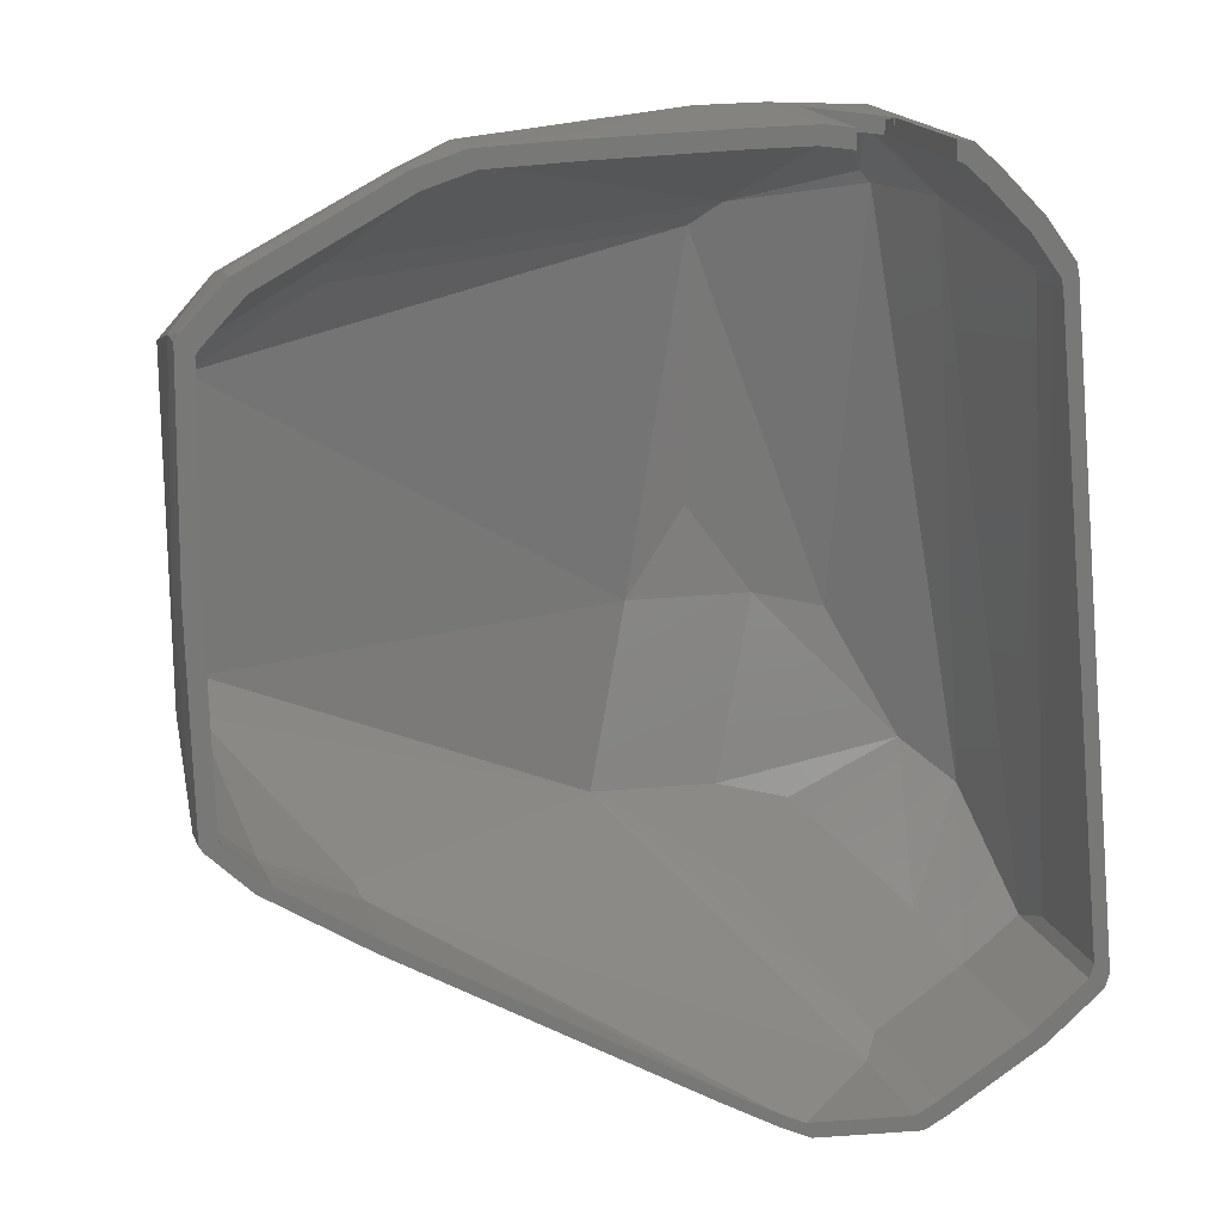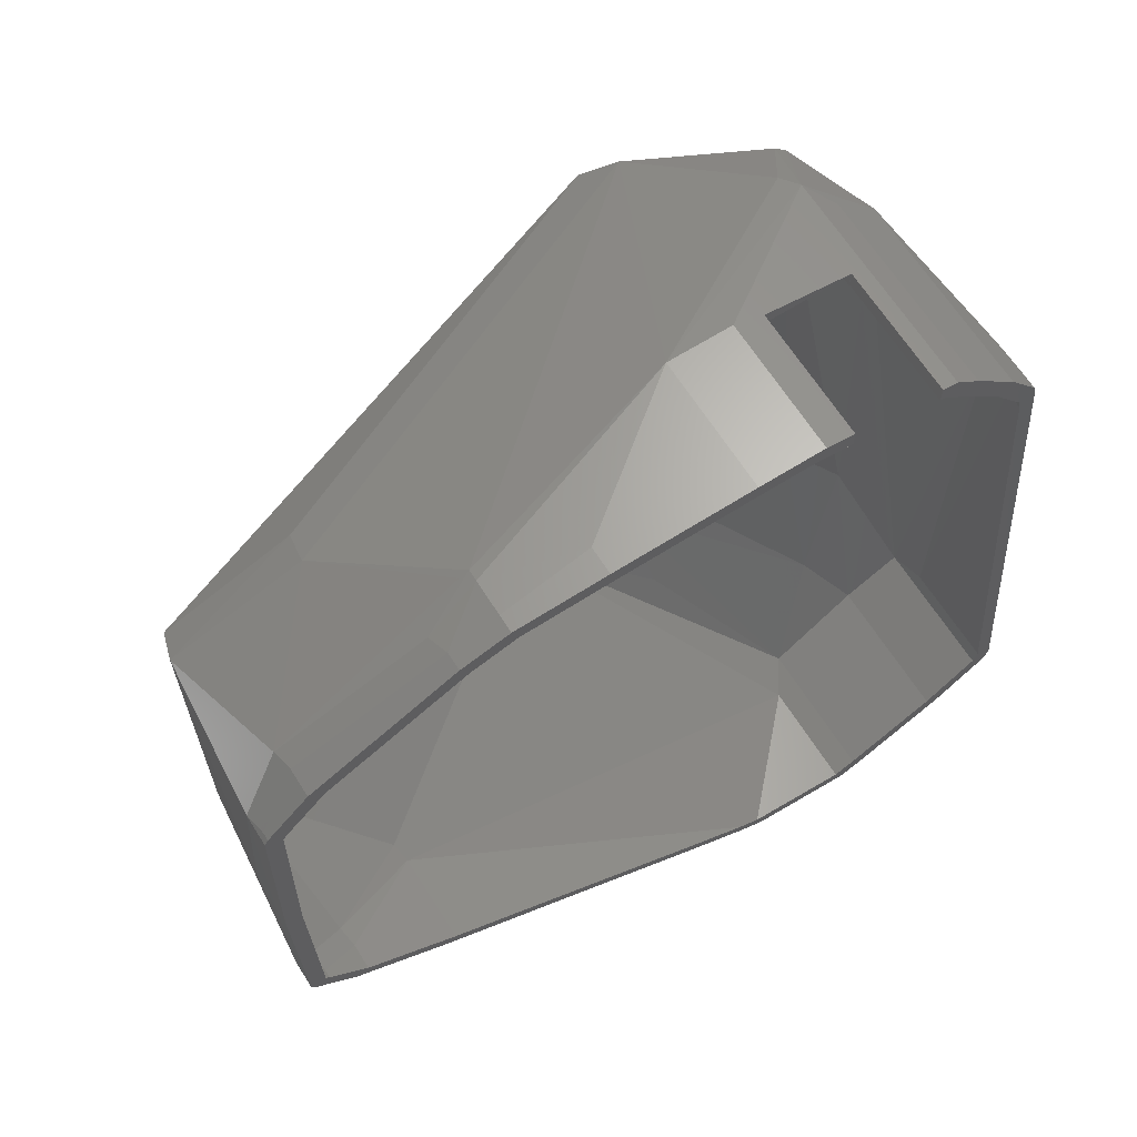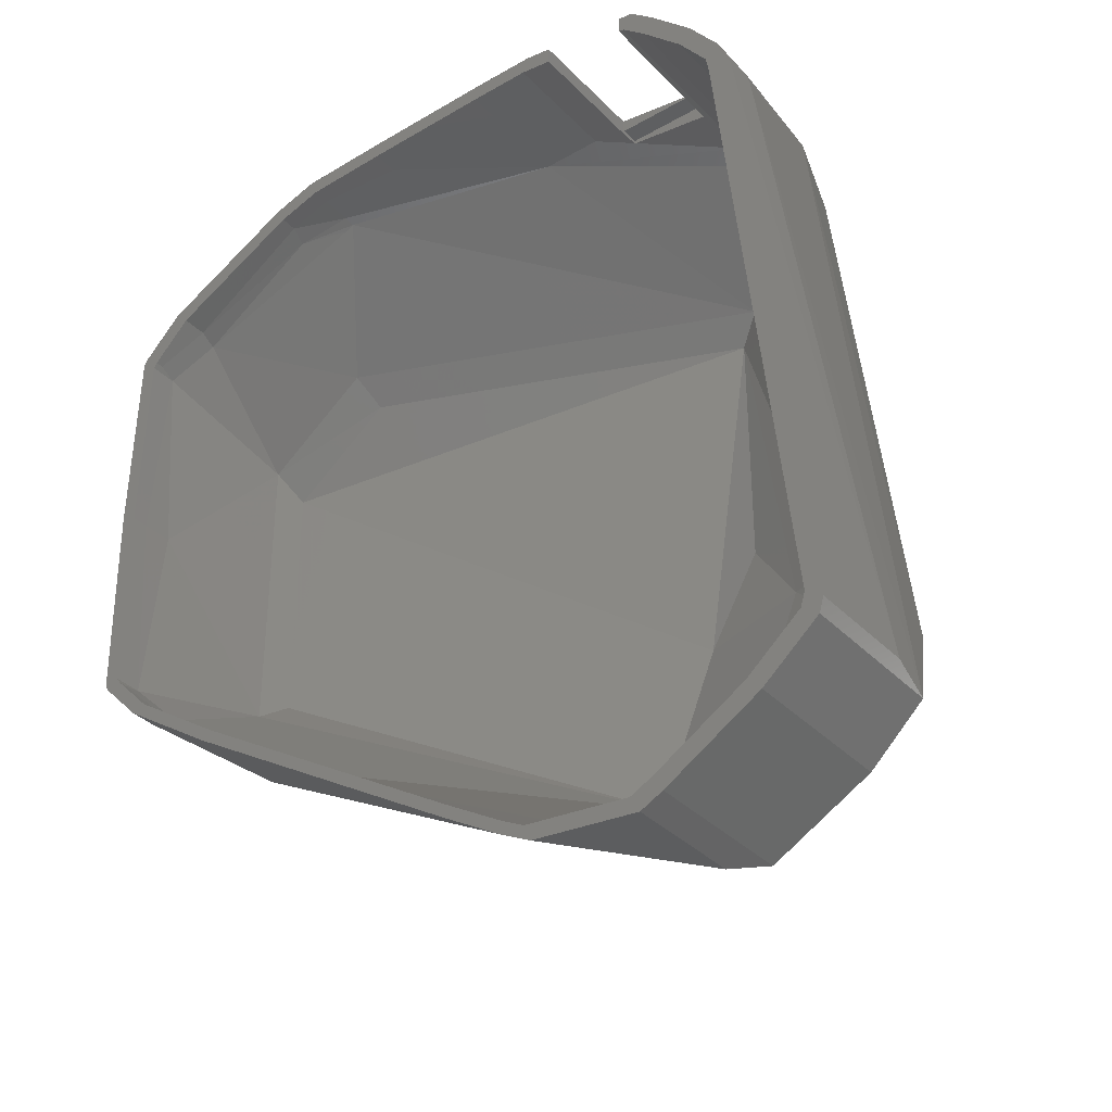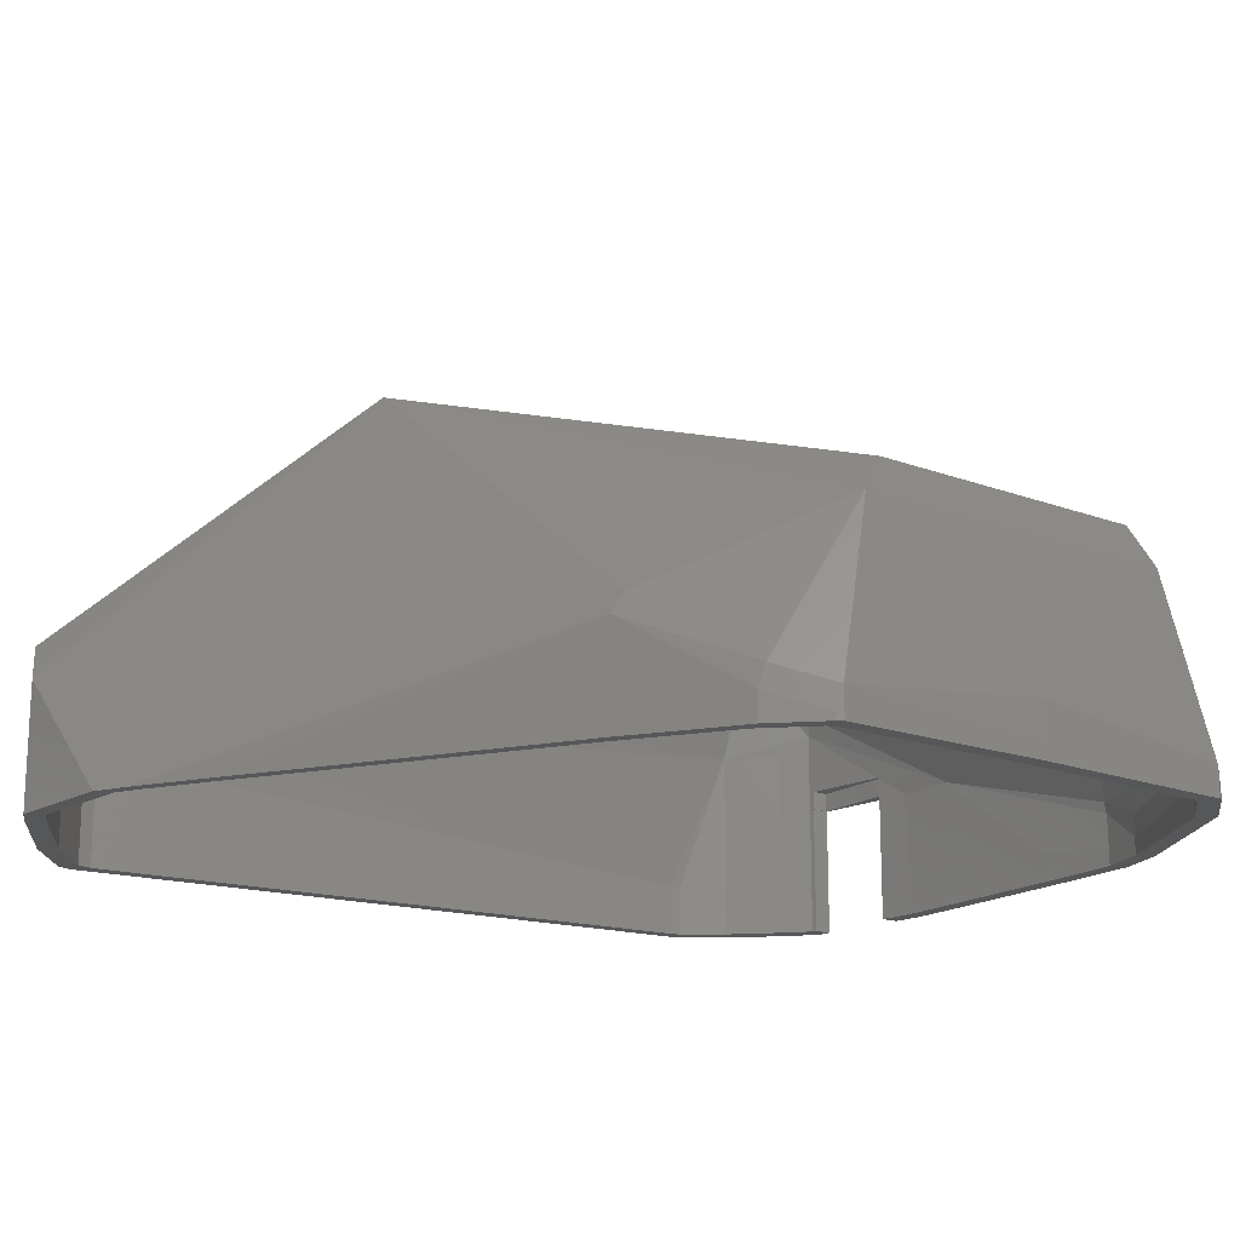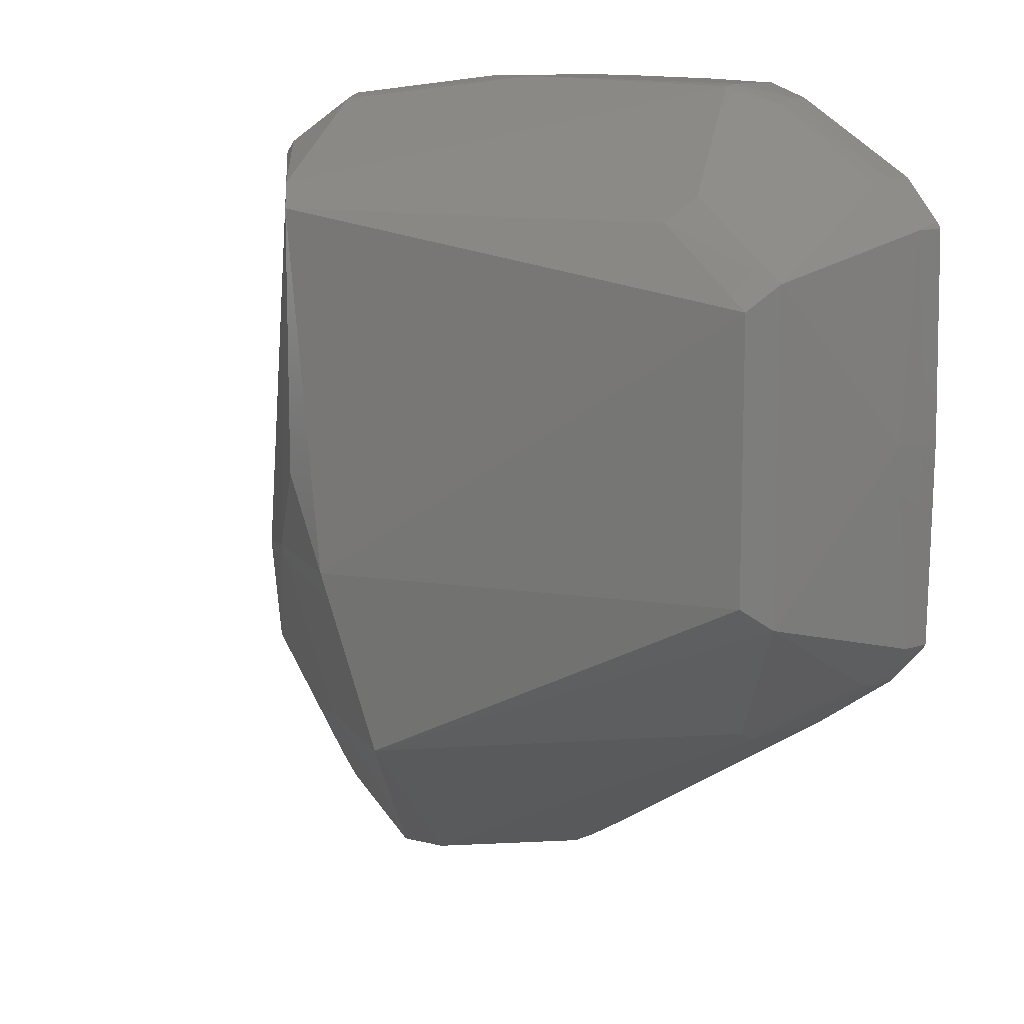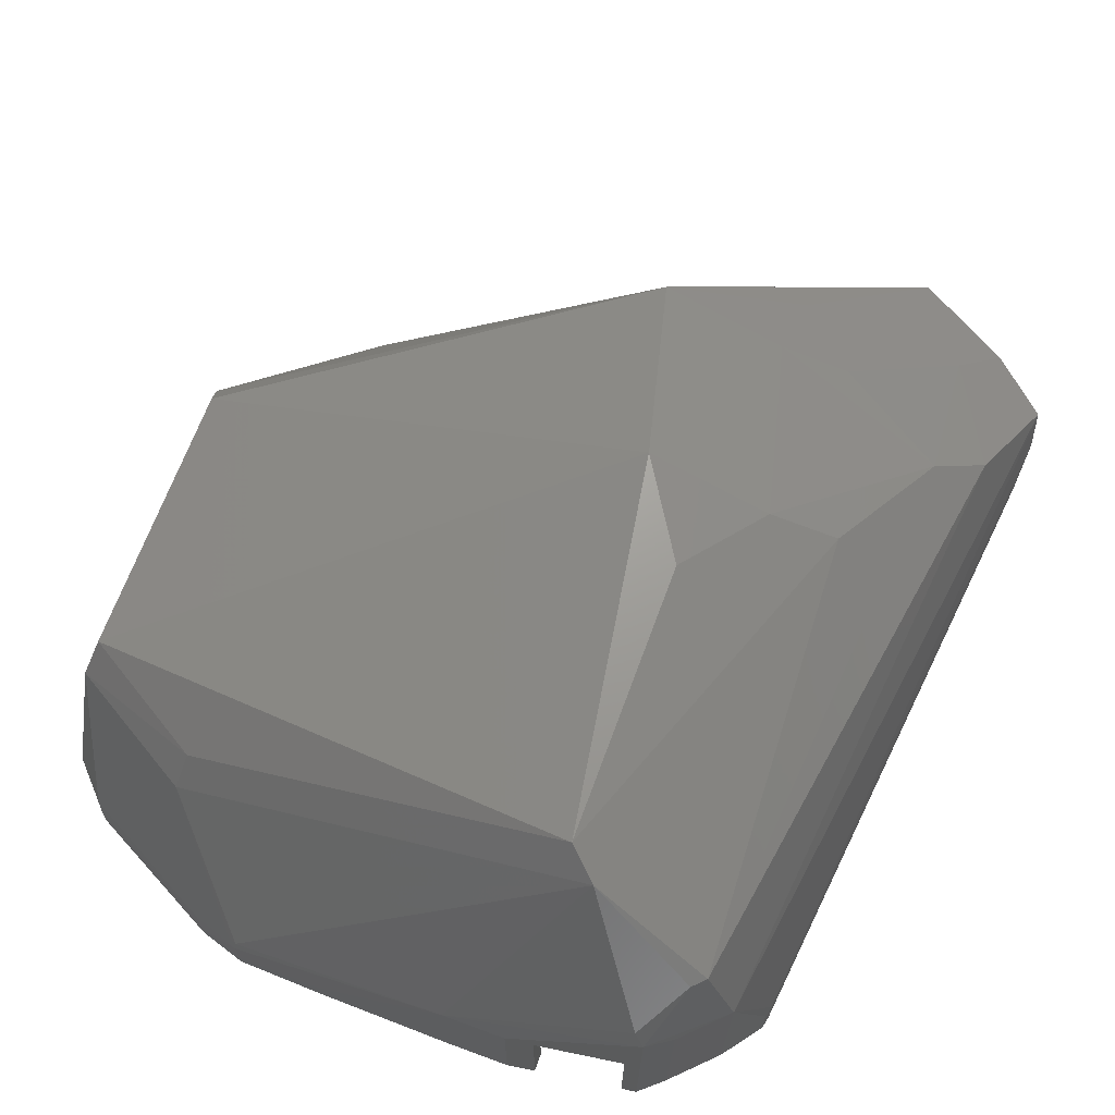
<metadata>
{"format":"stl","ext":"stl","renderer":"f3d","projection":"perspective","resolution":1024,"background":"white","views":[{"elev":18.3,"azim":162.3,"up":"+Y"},{"elev":65.2,"azim":147.7,"up":"+Y"},{"elev":-35.2,"azim":-142.7,"up":"+Y"},{"elev":-17.3,"azim":53.4,"up":"+Z"},{"elev":11.4,"azim":51.2,"up":"+Y"},{"elev":67.6,"azim":-159.8,"up":"+Z"}]}
</metadata>
<code>
# stl→obj: 180 verts, 356 faces
v -54.99 44.28 22.02
v -54.99 44.89 19
v -54.99 44.28 19
v -54.99 44.89 22.19
v -54.99 44.24 22.19
v -55.24 44.24 22.19
v -69.77 44.89 22.19
v -69.77 42.05 22.19
v -69.77 44.89 19
v -69.77 42.05 19
v -54.88 44.3 -3
v -54.88 47.33 19
v -54.88 47.33 -3
v -54.88 44.3 19
v -69.88 42.03 19
v -69.88 45.07 19
v -69.88 45.07 -3
v -69.88 42.03 -3
v -84.62 -89.05 32.42
v -91.02 -97.21 24.73
v -74.58 -107.1 23.82
v 39.94 23.96 -3
v 39.32 24.91 -1.724
v 39.94 23.96 1.994
v 39.32 24.91 -3
v 15.28 29.37 28.83
v -58.22 29.37 60.95
v -53.21 25.19 64.54
v -38.97 48.05 19.65
v -70.67 43.73 38.47
v 32.98 -53.97 5.344
v 15.47 -66.34 13.94
v 32.36 -54.93 1.626
v 32.36 -54.93 -3
v 39.32 -47.8 -1.724
v 39.32 -47.8 -3
v -42.74 -39.34 65.36
v -63.91 -38.28 59.77
v -34.69 -71.65 59.65
v 39.94 -46.85 1.994
v -84.06 33.66 31.36
v -100.7 -89.04 23.97
v -94.34 -69.21 38.04
v -67.37 -72.61 48.83
v -55.85 -70.59 54.06
v -100.7 -89.04 -3
v -101.5 -86.46 16.73
v -101.5 -86.46 -3
v 15.47 -66.34 -3
v -35.94 -98.08 -3
v 14.14 25.19 35.11
v 35.47 12.54 37.16
v 32.36 32.04 1.626
v 32.98 31.08 5.344
v -75.42 -40.3 54.54
v -78.76 33.66 47
v -72.46 44.68 35.2
v 8.097 44.68 -3
v 0.007617 47.16 0
v 8.097 44.68 -0.004649
v 0.007617 47.16 -3
v 37.13 16.72 31.01
v 39.94 -46.85 -3
v 16.3 -64.49 17.21
v -70.69 -109 17.55
v -46.74 -104.5 -3
v -51.96 -107.2 -3
v -50.08 48.05 19.65
v -89.69 24.82 -3
v -89.24 26.77 0
v -89.24 26.77 -3
v -89.69 24.82 0
v -70.69 -109 -3
v -76.65 35.76 47
v -0.1139 46.63 7.929
v -86.28 -62.47 45.53
v -56.74 -84.72 44.42
v 37.13 -39.62 31.01
v 40.49 -11.45 5.918
v 35.47 -35.44 37.16
v 1.473 45.86 7.929
v -91.02 -97.21 -3
v -74.58 -107.1 -3
v -89.14 26.72 5.918
v -72.46 44.68 -3
v -76.65 41.03 31.36
v -76.65 41.03 -3
v -89.58 24.82 5.918
v -53.21 -22.79 64.54
v 9.023 43.73 3.642
v 40.6 -11.45 0
v 40.6 -11.45 -3
v 32.36 32.04 -3
v -0.01711 47.05 5.918
v -38.97 48.05 -3
v -15.4 47.66 1.667
v -15.4 47.66 -3
v -50.08 48.05 -3
v -84.06 33.66 -3
v 37.85 -12.18 0
v 37.22 21.93 -3
v 37.85 -12.18 -3
v 37.22 21.93 1.845
v -82.44 -86.95 30
v -72.8 -104.3 22.05
v -88.59 -94.82 22.89
v 36.62 22.85 -1.595
v 36.62 22.85 -3
v 30.53 28.79 4.945
v 34.52 14.96 28.7
v 13.53 27.14 26.68
v -38.59 45.14 18.19
v -57.08 27.14 56.4
v -69.05 40.98 35.6
v 30.53 -53.16 4.945
v 29.93 -54.08 1.504
v 13.71 -65.07 12.9
v 29.93 -54.08 -3
v 36.62 -47.22 -1.595
v 36.62 -47.22 -3
v -42.21 -39.06 60.48
v -34.47 -70.19 55.19
v -62.54 -38.04 55.31
v 37.22 -46.3 1.845
v -81.9 31.27 29.02
v -91.78 -67.84 35.2
v -97.88 -86.95 22.18
v -65.87 -71.12 45.18
v -54.81 -69.17 50.03
v -97.88 -86.95 -3
v -98.62 -84.46 15.48
v -98.62 -84.46 -3
v 13.71 -65.07 -3
v -36.38 -96.09 -3
v 12.43 23.11 32.49
v 32.93 10.93 34.38
v -52.26 23.11 59.72
v 29.93 29.71 1.504
v -73.6 -39.99 50.47
v -76.82 31.27 43.49
v -70.76 41.9 32.58
v 14.51 -63.3 15.93
v -69.06 -106.2 16.24
v -46.9 -102.4 -3
v -50.86 -104.4 -3
v -49.26 45.14 18.19
v -87.31 22.76 0
v -86.88 24.64 -3
v -86.88 24.64 0
v -87.31 22.76 -3
v -69.06 -106.2 -3
v -74.78 33.3 43.49
v -1.262 43.77 7.337
v -84.04 -61.34 42.14
v -55.66 -82.79 41.1
v -70.76 41.9 -3
v -49.26 45.14 -3
v 37.75 -12.18 5.477
v 34.52 -39.33 28.7
v 32.93 -35.3 34.38
v 37.22 -46.3 -3
v 0.2621 43.03 7.337
v -88.59 -94.82 -3
v -72.8 -104.3 -3
v -86.78 24.59 5.477
v -74.78 38.38 29.02
v -74.78 38.38 -3
v -81.9 31.27 -3
v -87.2 22.76 5.477
v -52.26 -23.11 59.72
v 7.515 40.98 3.37
v 6.625 41.9 -0.004302
v -1.145 44.28 -3
v -1.145 44.28 0
v 6.625 41.9 -3
v 29.93 29.71 -3
v -1.169 44.17 5.477
v -38.59 45.14 -3
v -15.94 44.76 1.542
v -15.94 44.76 -3
f 1 2 3
f 2 1 4
f 4 1 5
f 6 4 5
f 7 6 8
f 6 7 4
f 8 9 7
f 9 8 10
f 9 4 7
f 4 9 2
f 11 12 13
f 12 11 14
f 10 15 9
f 2 14 3
f 14 2 12
f 9 12 2
f 9 16 12
f 16 9 15
f 15 17 16
f 17 15 18
f 19 20 21
f 22 23 24
f 23 22 25
f 26 27 28
f 29 30 27
f 31 32 33
f 34 35 33
f 35 34 36
f 37 38 39
f 40 31 35
f 41 42 43
f 44 19 45
f 46 47 48
f 47 46 42
f 31 33 35
f 49 33 32
f 33 49 34
f 32 50 49
f 51 28 52
f 23 53 54
f 27 55 28
f 41 43 56
f 57 41 56
f 58 59 60
f 59 58 61
f 54 26 62
f 35 63 40
f 63 35 36
f 64 32 31
f 64 65 32
f 66 65 67
f 65 66 32
f 68 57 29
f 69 70 71
f 70 69 72
f 65 73 67
f 39 65 64
f 39 21 65
f 57 56 74
f 75 27 26
f 56 76 55
f 45 19 21
f 43 42 20
f 19 43 20
f 77 21 39
f 38 76 45
f 62 78 79
f 80 62 52
f 62 80 78
f 80 37 39
f 80 39 78
f 79 78 40
f 32 66 50
f 81 75 26
f 29 27 75
f 82 21 20
f 21 82 83
f 82 42 46
f 42 82 20
f 41 70 84
f 83 65 21
f 65 83 73
f 57 74 30
f 56 43 76
f 29 57 30
f 85 86 57
f 86 85 87
f 86 41 57
f 88 42 41
f 39 38 45
f 28 38 89
f 45 77 39
f 45 21 77
f 54 81 26
f 53 60 90
f 63 91 40
f 91 63 92
f 78 39 64
f 78 64 31
f 91 22 24
f 22 91 92
f 26 28 51
f 93 60 53
f 60 93 58
f 59 94 60
f 90 75 81
f 95 96 97
f 96 95 29
f 97 59 61
f 59 97 96
f 94 75 90
f 45 76 44
f 27 56 55
f 48 72 69
f 72 48 47
f 70 72 88
f 52 37 80
f 52 28 37
f 23 93 53
f 93 23 25
f 79 40 91
f 78 31 40
f 90 81 54
f 53 90 54
f 95 68 29
f 68 95 98
f 55 76 38
f 28 55 38
f 74 56 27
f 30 74 27
f 87 41 86
f 41 87 99
f 98 12 68
f 12 98 13
f 12 57 68
f 16 57 12
f 85 16 17
f 16 85 57
f 72 47 88
f 88 47 42
f 70 99 71
f 99 70 41
f 89 38 37
f 28 89 37
f 26 51 62
f 62 51 52
f 59 96 94
f 60 94 90
f 76 43 19
f 44 76 19
f 70 88 84
f 84 88 41
f 24 62 79
f 91 24 79
f 96 29 94
f 94 29 75
f 23 54 24
f 24 54 62
f 100 101 102
f 101 100 103
f 104 105 106
f 101 107 108
f 107 101 103
f 109 110 111
f 112 113 114
f 115 116 117
f 118 119 120
f 119 118 116
f 121 122 123
f 124 119 115
f 125 126 127
f 128 129 104
f 130 131 127
f 131 130 132
f 115 119 116
f 133 116 118
f 116 133 117
f 117 133 134
f 135 136 137
f 107 109 138
f 113 137 139
f 125 140 126
f 141 140 125
f 103 110 109
f 142 115 117
f 142 117 143
f 144 143 117
f 143 144 145
f 5 141 6
f 146 5 1
f 5 112 141
f 112 5 146
f 147 148 149
f 148 147 150
f 143 145 151
f 122 142 143
f 122 143 105
f 141 152 140
f 153 111 113
f 140 139 154
f 129 105 104
f 126 106 127
f 104 106 126
f 155 122 105
f 123 129 154
f 141 15 8
f 156 15 141
f 15 156 18
f 141 8 6
f 8 15 10
f 14 1 3
f 14 146 1
f 11 146 14
f 146 11 157
f 110 158 159
f 160 122 121
f 119 161 120
f 161 119 124
f 160 159 122
f 158 124 159
f 117 134 144
f 162 111 153
f 112 153 113
f 163 105 164
f 105 163 106
f 163 127 106
f 127 163 130
f 125 165 149
f 164 143 151
f 143 164 105
f 141 114 152
f 140 154 126
f 112 114 141
f 156 166 167
f 166 156 141
f 166 141 125
f 149 168 125
f 168 149 148
f 169 125 127
f 122 129 123
f 137 170 123
f 129 122 155
f 129 155 105
f 109 111 162
f 138 171 172
f 110 160 136
f 160 110 159
f 161 100 102
f 100 161 124
f 159 142 122
f 159 115 142
f 111 135 113
f 135 137 113
f 173 172 174
f 172 173 175
f 176 172 175
f 172 176 138
f 174 172 177
f 171 162 153
f 178 179 112
f 179 178 180
f 180 174 179
f 174 180 173
f 177 171 153
f 129 128 154
f 113 139 140
f 132 147 131
f 147 132 150
f 149 169 147
f 136 160 121
f 136 121 137
f 107 103 109
f 158 100 124
f 159 124 115
f 171 109 162
f 138 109 171
f 157 112 146
f 112 157 178
f 139 123 154
f 137 123 139
f 152 113 140
f 114 113 152
f 168 166 125
f 166 168 167
f 147 169 131
f 169 127 131
f 170 121 123
f 137 121 170
f 107 176 108
f 176 107 138
f 111 110 135
f 110 136 135
f 174 177 179
f 172 171 177
f 154 104 126
f 128 104 154
f 149 165 169
f 165 125 169
f 100 158 103
f 103 158 110
f 179 177 112
f 177 153 112
f 102 92 63
f 161 63 36
f 101 92 102
f 92 101 22
f 63 161 102
f 36 120 161
f 34 120 36
f 34 118 120
f 49 118 34
f 49 133 118
f 50 133 49
f 50 134 133
f 144 50 66
f 50 144 134
f 66 145 144
f 67 145 66
f 67 151 145
f 73 151 67
f 73 164 151
f 83 164 73
f 83 163 164
f 82 163 83
f 82 130 163
f 48 130 46
f 46 130 82
f 108 22 101
f 22 108 25
f 108 93 25
f 176 93 108
f 176 58 93
f 175 58 176
f 175 61 58
f 173 61 175
f 173 97 61
f 180 97 173
f 95 180 178
f 180 95 97
f 157 95 178
f 157 98 95
f 13 157 11
f 157 13 98
f 156 17 18
f 156 85 17
f 87 156 167
f 156 87 85
f 99 167 168
f 167 99 87
f 71 168 148
f 168 71 99
f 69 148 150
f 148 69 71
f 132 69 150
f 130 48 132
f 132 48 69

</code>
